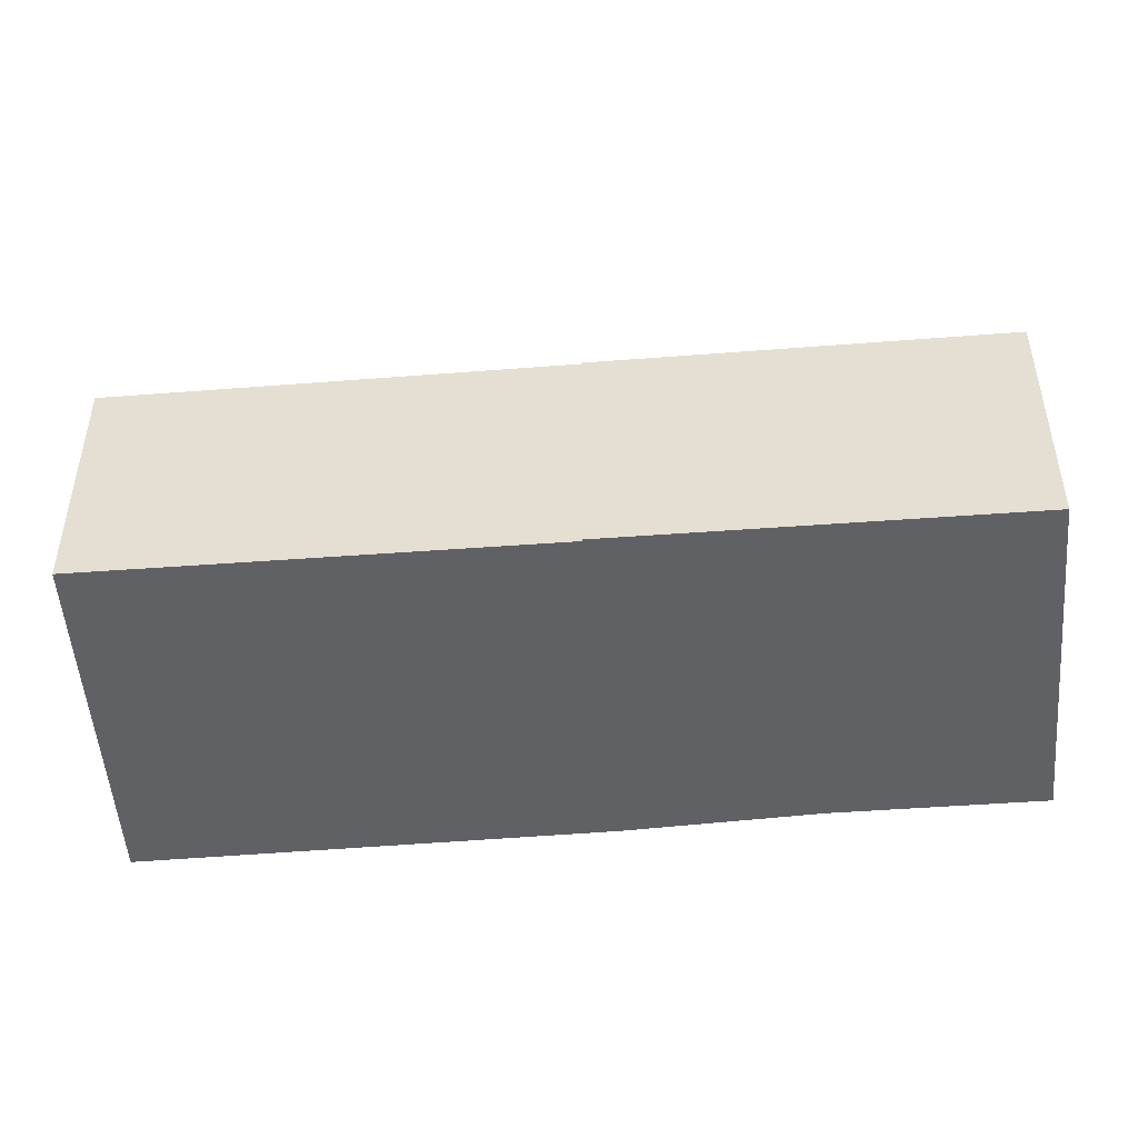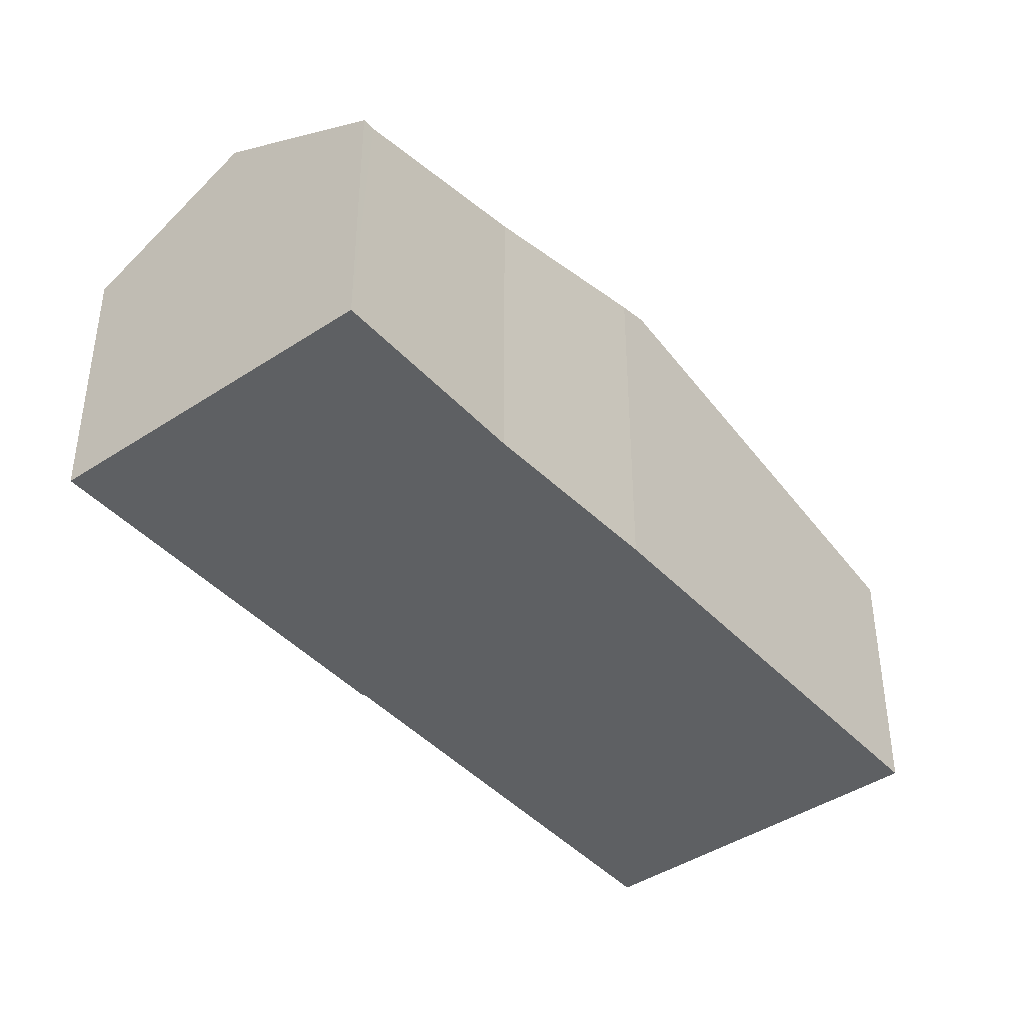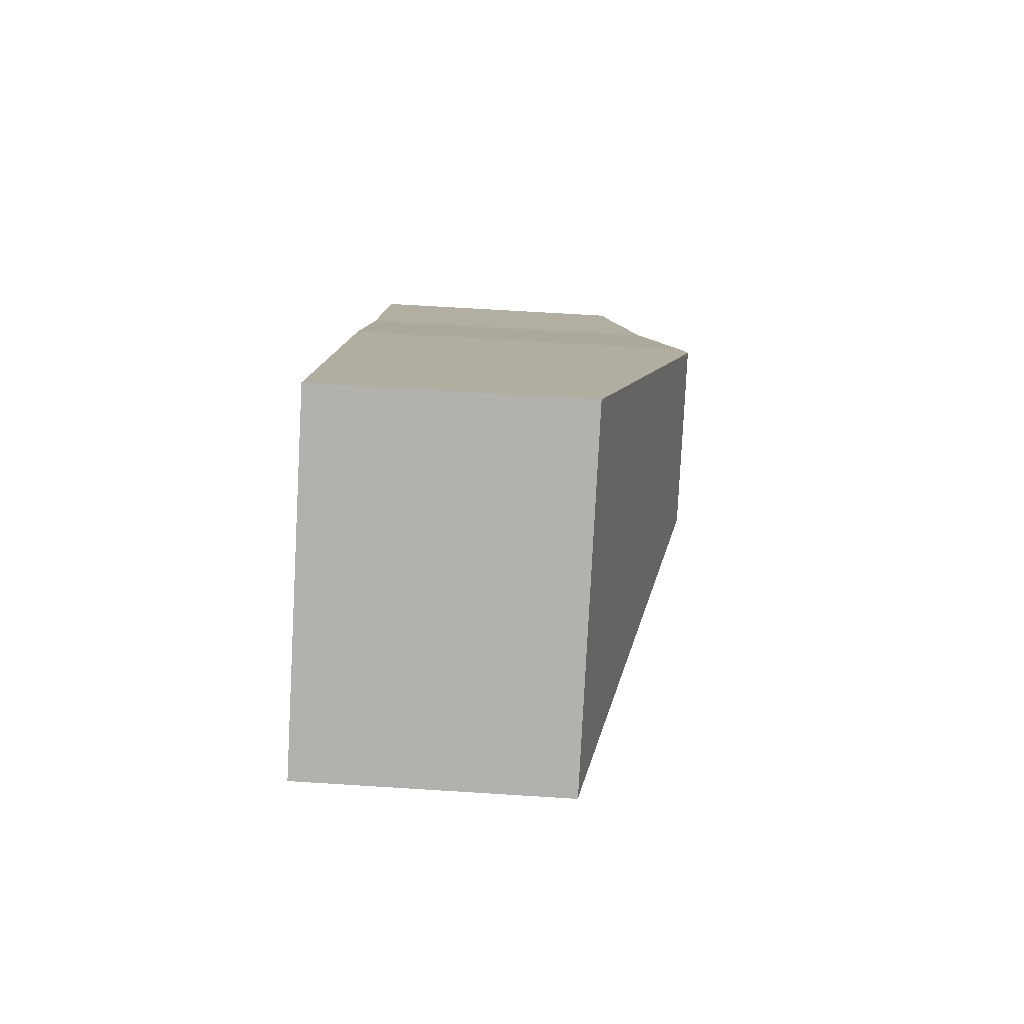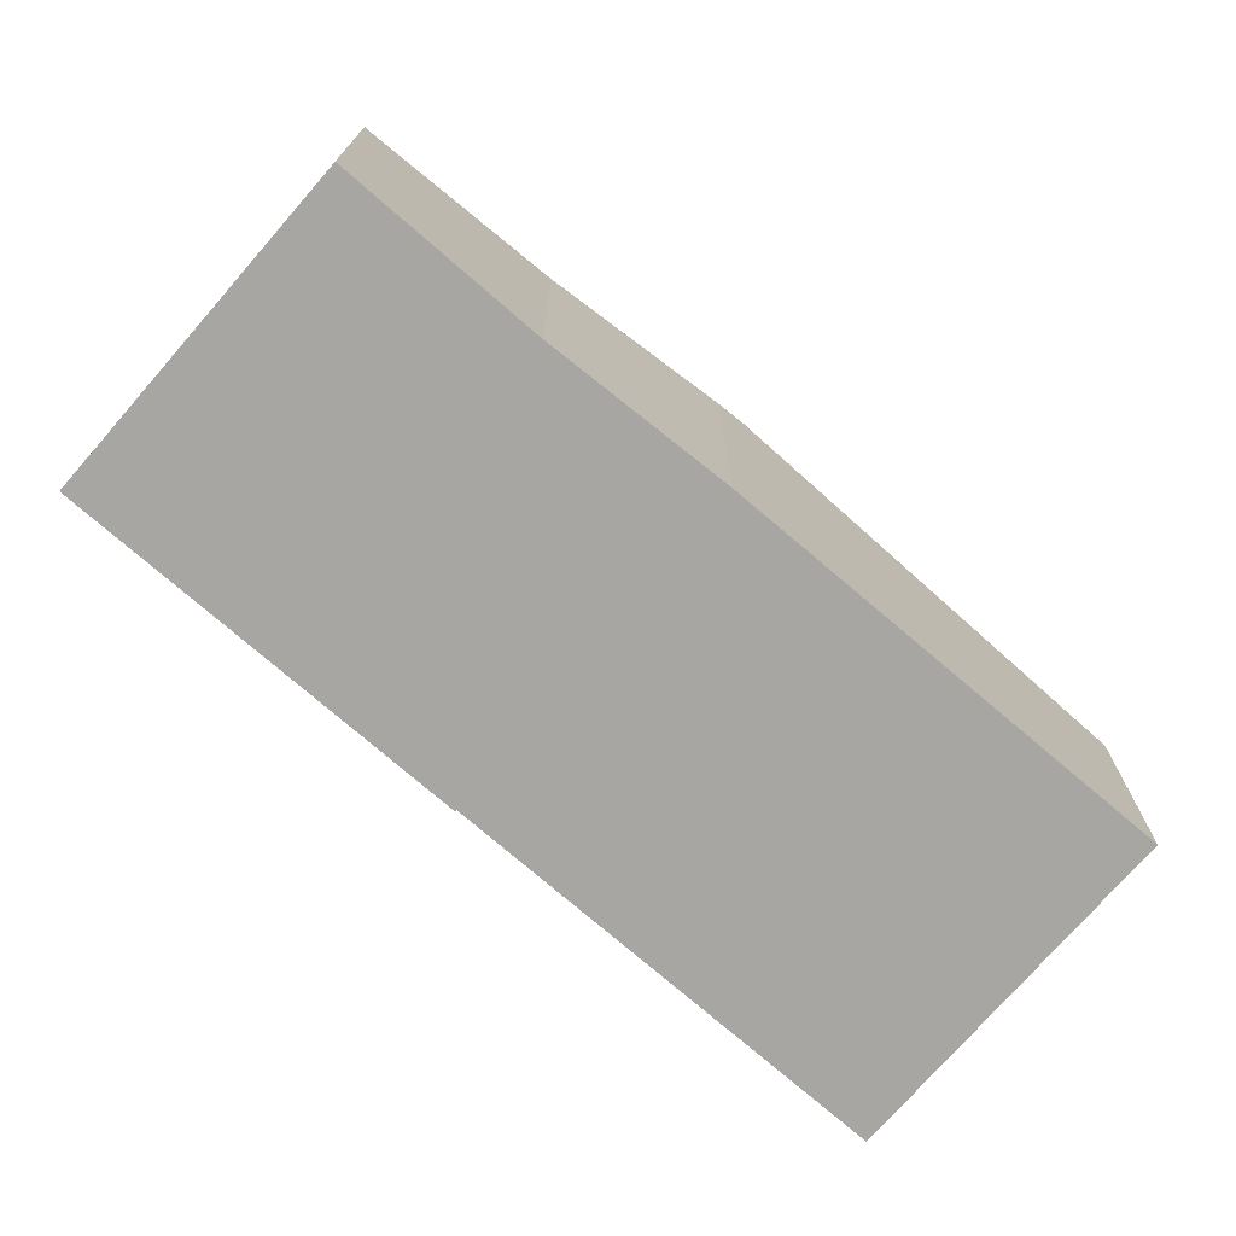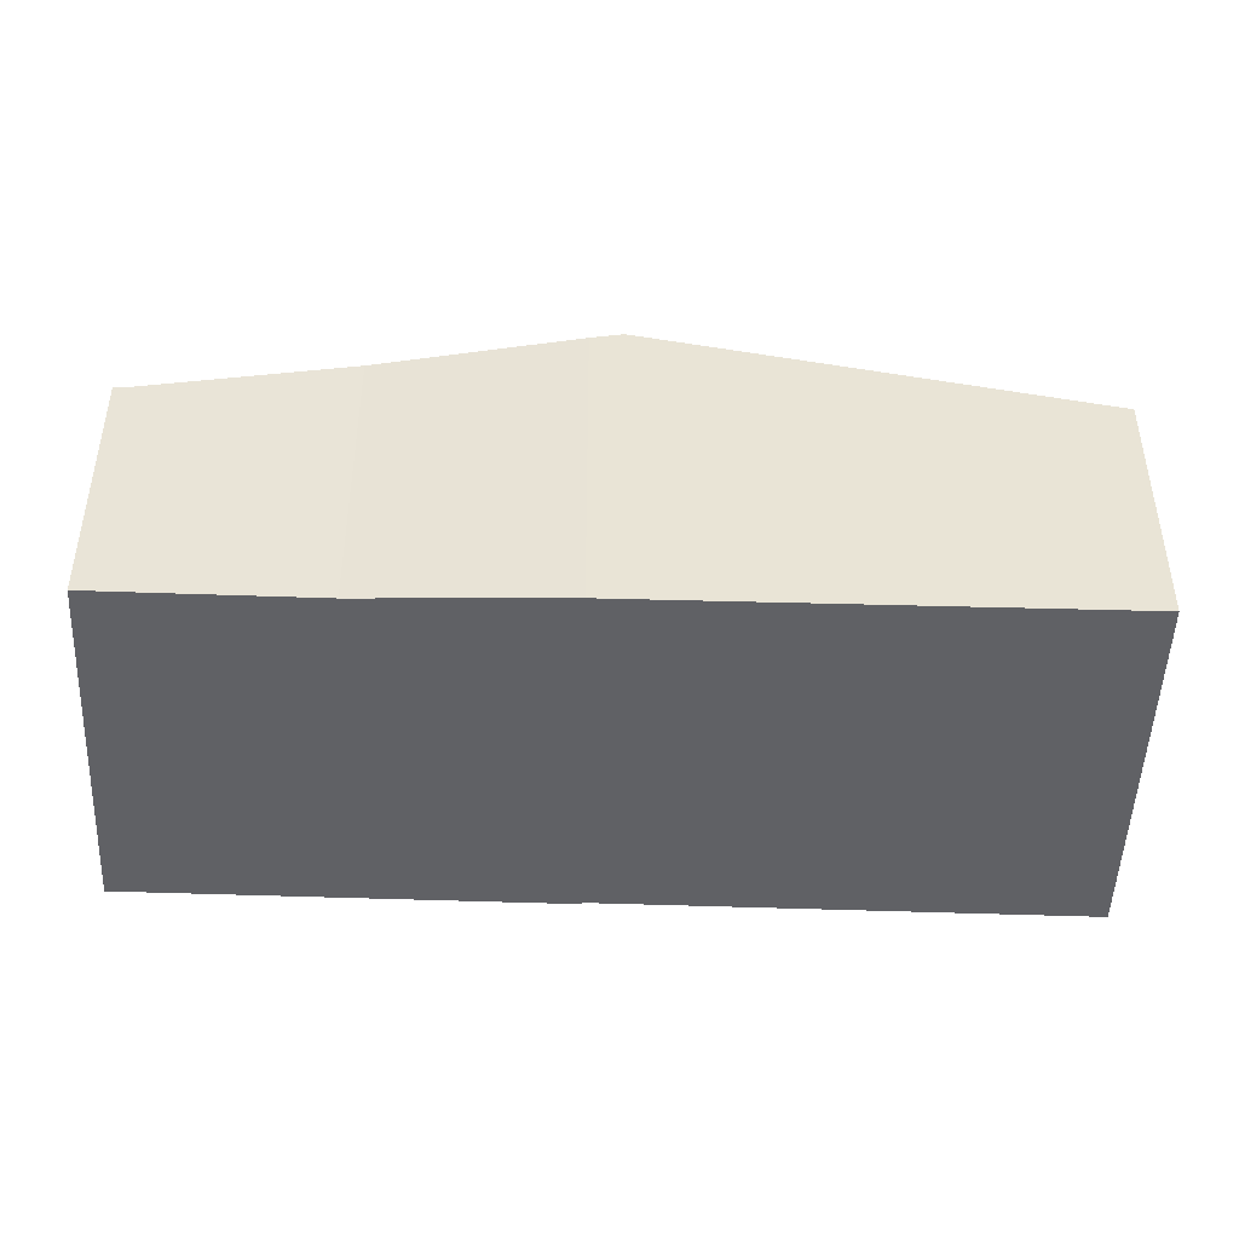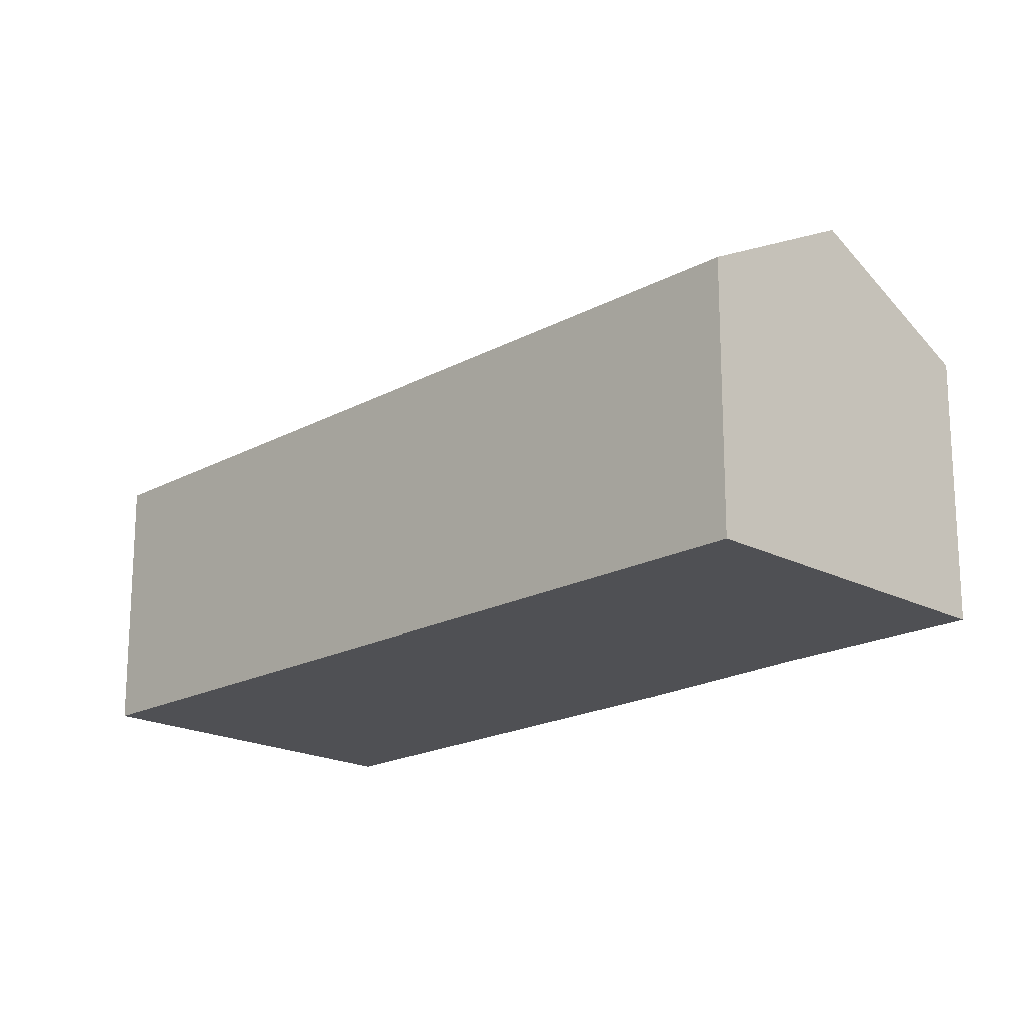
<metadata>
{"format":"obj","ext":"obj","renderer":"f3d","projection":"perspective","resolution":1024,"background":"white","views":[{"elev":-50.3,"azim":131.2,"up":"+Y"},{"elev":-42.4,"azim":-105.0,"up":"+Y"},{"elev":63.9,"azim":93.7,"up":"+Z"},{"elev":-74.2,"azim":-94.4,"up":"+Y"},{"elev":-48.0,"azim":-55.7,"up":"+Y"},{"elev":-19.1,"azim":171.9,"up":"+Y"}]}
</metadata>
<code>
v  10.18 5.097 2.449
v  15.48 5.04 9.615
v  15.5 5.032 9.606
v  7.702 6.798 4.837
v  9.909 5.04 13.76
v  4.923 6.798 6.901
v  5.416 5.139 -4.024
v  10.21 5.08 2.428
v  2.747 6.798 -2.041
v  0.149 5.092 0.2
v  0 5.09 3.117e-16
v  2.45 5.892 3.298
v  4.565 6.672 6.409
v  0 0 0
v  2.45 -2.019e-16 3.298
v  0.149 -1.225e-17 0.2
v  4.565 -3.924e-16 6.409
v  9.909 -8.423e-16 13.76
v  4.923 -4.226e-16 6.901
v  15.48 -5.887e-16 9.615
v  15.5 -5.882e-16 9.606
v  10.18 -1.5e-16 2.449
v  10.21 -1.487e-16 2.428
v  5.416 2.464e-16 -4.024
v  2.747 1.25e-16 -2.041
g defaultobject
f 1 2 3
f 4 5 2
f 5 4 6
f 7 1 8
f 1 7 4
f 4 7 9
f 4 2 1
f 10 9 11
f 9 10 4
f 10 12 4
f 13 4 12
f 6 4 13
f 14 10 11
f 10 15 12
f 15 10 14
f 15 14 16
f 12 17 13
f 17 12 15
f 13 5 6
f 5 13 17
f 5 17 18
f 18 17 19
f 18 2 5
f 2 18 20
f 2 20 3
f 3 20 21
f 22 8 1
f 8 22 23
f 3 22 1
f 22 3 21
f 8 24 7
f 24 8 23
f 7 11 9
f 11 7 14
f 14 7 25
f 25 7 24
f 19 20 18
f 20 19 21
f 21 19 22
f 22 19 17
f 22 17 23
f 23 17 24
f 24 17 15
f 24 15 16
f 24 16 14
f 24 14 25

</code>
